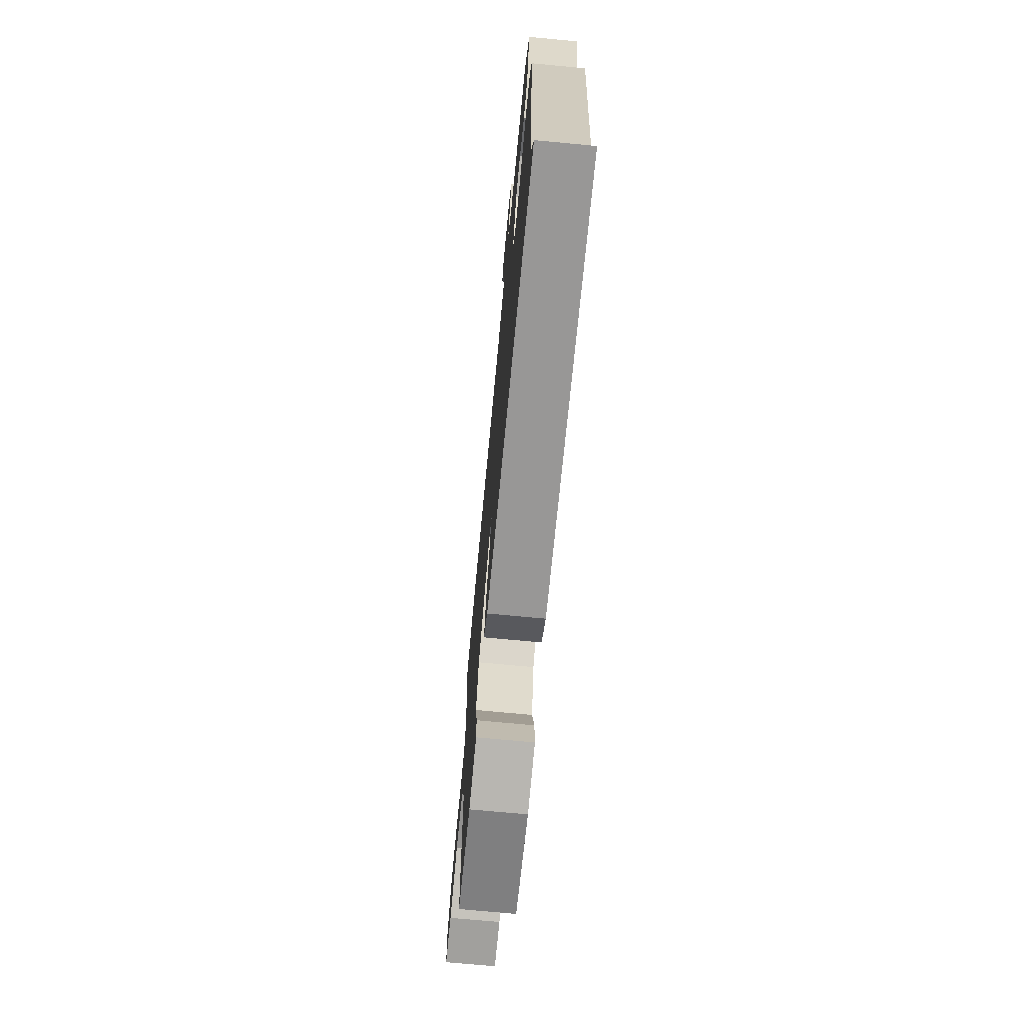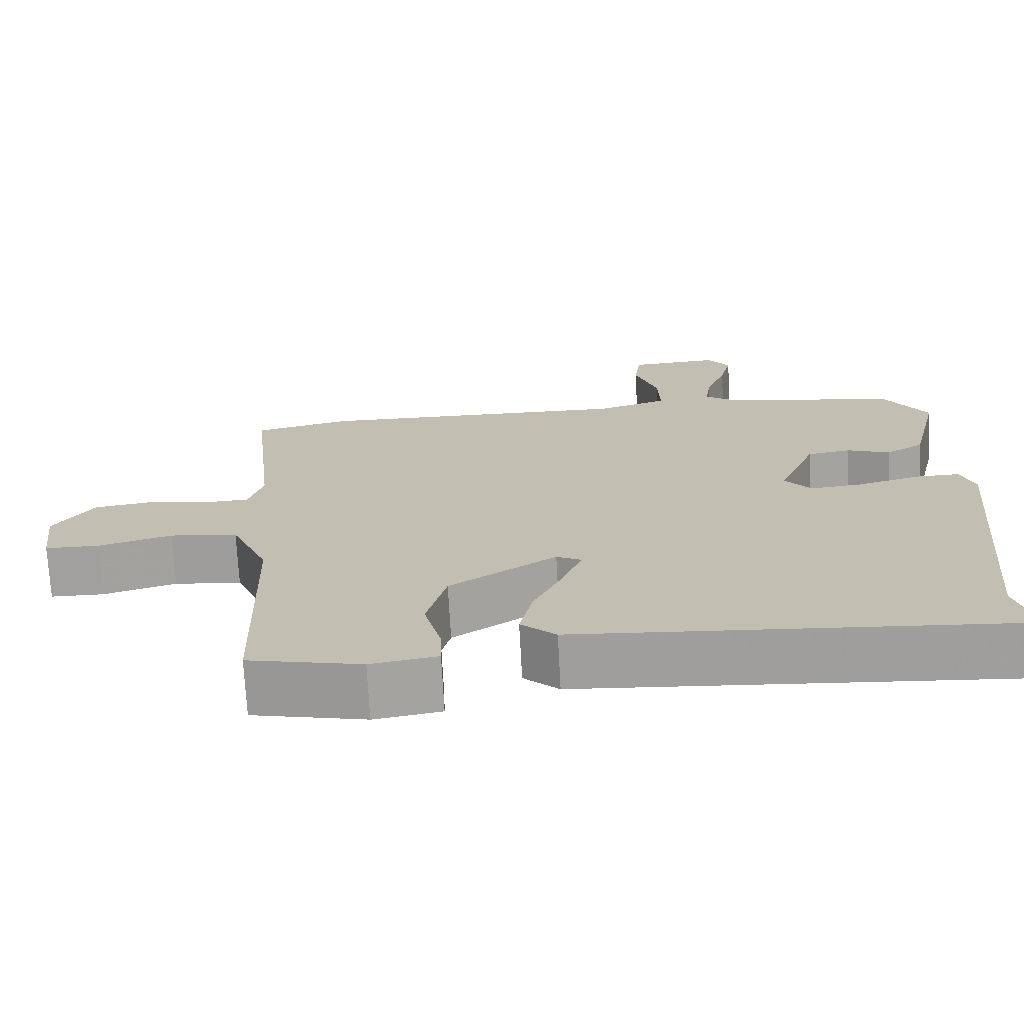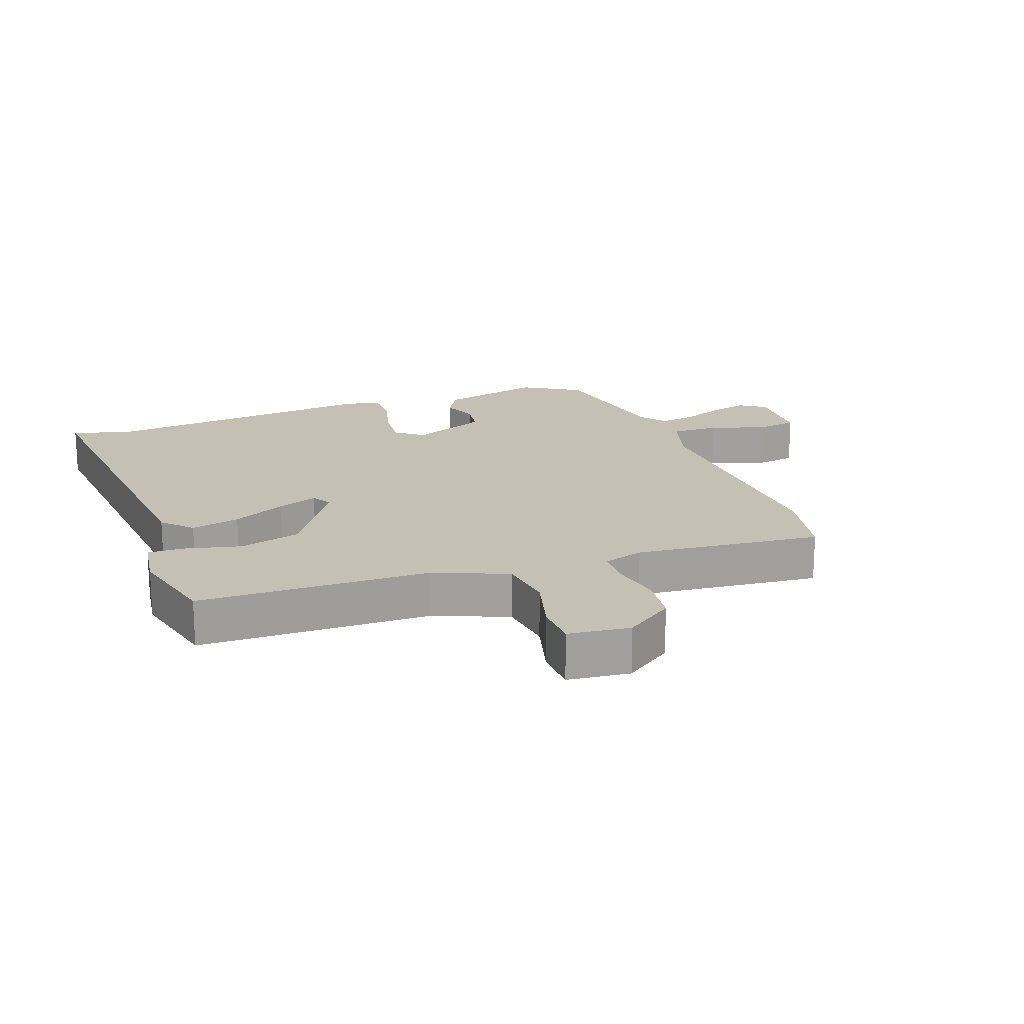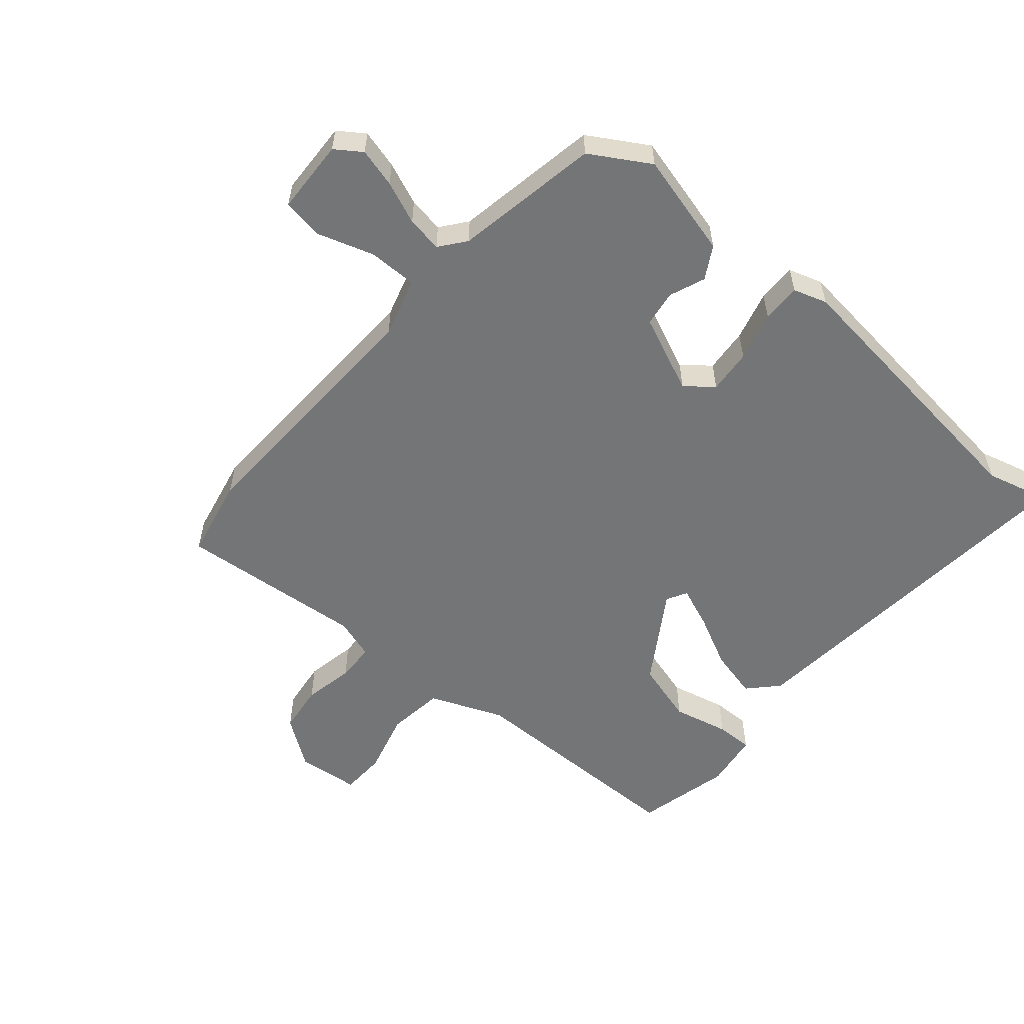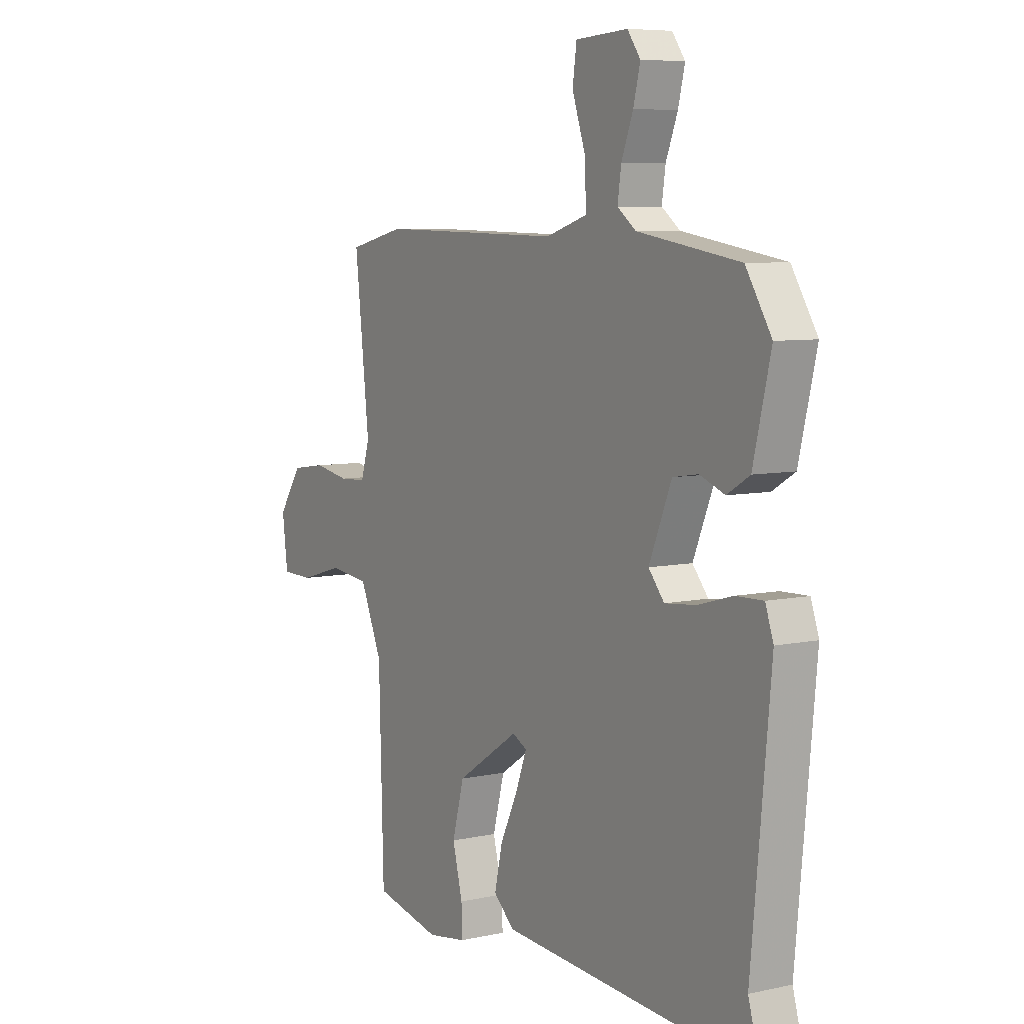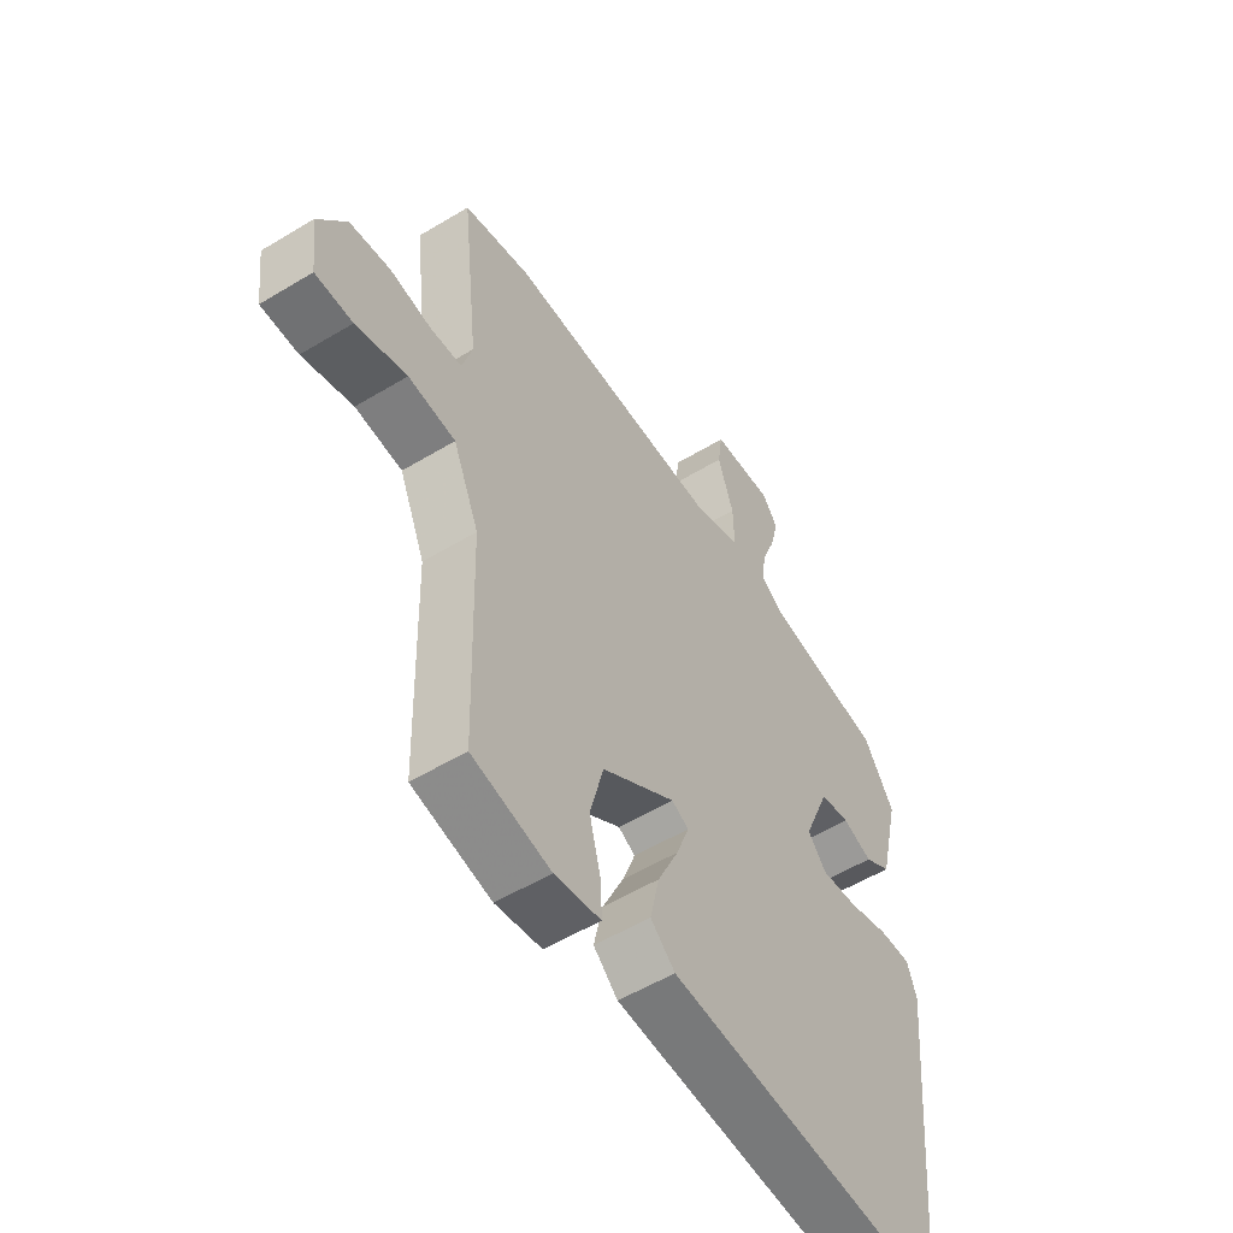
<metadata>
{"format":"obj","ext":"obj","renderer":"f3d","projection":"perspective","resolution":1024,"background":"white","views":[{"elev":-72.5,"azim":84.6,"up":"+Z"},{"elev":-72.0,"azim":3.1,"up":"+Z"},{"elev":18.4,"azim":-111.0,"up":"+Y"},{"elev":-56.5,"azim":48.5,"up":"+Y"},{"elev":7.0,"azim":57.7,"up":"+Z"},{"elev":-54.5,"azim":-57.3,"up":"+Z"}]}
</metadata>
<code>
v -0.516 0.07 0.496
v -0.39 0.07 0.525
v 0.017 0.07 0.518
v 0.109 0.07 0.547
v 0.107 0.07 0.623
v 0.077 0.07 0.711
v 0.086 0.07 0.775
v 0.202 0.07 0.782
v 0.231 0.07 0.742
v 0.216 0.07 0.681
v 0.19 0.07 0.614
v 0.182 0.07 0.558
v 0.223 0.07 0.527
v 0.45 0.07 0.491
v 0.507 0.07 0.4
v 0.468 0.07 0.237
v 0.418 0.07 0.207
v 0.362 0.07 0.228
v 0.306 0.07 0.219
v 0.256 0.07 0.098
v 0.291 0.07 0.056
v 0.36 0.07 0.063
v 0.437 0.07 0.085
v 0.498 0.07 0.087
v 0.516 0.07 0.035
v 0.474 0.07 -0.408
v 0.501 0.07 -0.503
v -0.071 0.07 -0.462
v -0.117 0.07 -0.42
v -0.1 0.07 -0.343
v -0.06 0.07 -0.259
v -0.036 0.07 -0.195
v -0.068 0.07 -0.178
v -0.207 0.07 -0.27
v -0.233 0.07 -0.368
v -0.211 0.07 -0.455
v -0.209 0.07 -0.513
v -0.296 0.07 -0.527
v -0.444 0.07 -0.494
v -0.454 0.07 -0.131
v -0.503 0.07 -0.017
v -0.592 0.07 -0.007
v -0.688 0.07 -0.035
v -0.759 0.07 -0.034
v -0.771 0.07 0.063
v -0.718 0.07 0.14
v -0.642 0.07 0.151
v -0.563 0.07 0.137
v -0.503 0.07 0.14
v -0.484 0.07 0.204
v -0.516 0 0.496
v -0.39 0 0.525
v 0.017 0 0.518
v 0.109 0 0.547
v 0.107 0 0.623
v 0.077 0 0.711
v 0.086 0 0.775
v 0.202 0 0.782
v 0.231 0 0.742
v 0.216 0 0.681
v 0.19 0 0.614
v 0.182 0 0.558
v 0.223 0 0.527
v 0.45 0 0.491
v 0.507 0 0.4
v 0.468 0 0.237
v 0.418 0 0.207
v 0.362 0 0.228
v 0.306 0 0.219
v 0.256 0 0.098
v 0.291 0 0.056
v 0.36 0 0.063
v 0.437 0 0.085
v 0.498 0 0.087
v 0.516 0 0.035
v 0.474 0 -0.408
v 0.501 0 -0.503
v -0.071 0 -0.462
v -0.117 0 -0.42
v -0.1 0 -0.343
v -0.06 0 -0.259
v -0.036 0 -0.195
v -0.068 0 -0.178
v -0.207 0 -0.27
v -0.233 0 -0.368
v -0.211 0 -0.455
v -0.209 0 -0.513
v -0.296 0 -0.527
v -0.444 0 -0.494
v -0.454 0 -0.131
v -0.503 0 -0.017
v -0.592 0 -0.007
v -0.688 0 -0.035
v -0.759 0 -0.034
v -0.771 0 0.063
v -0.718 0 0.14
v -0.642 0 0.151
v -0.563 0 0.137
v -0.503 0 0.14
v -0.484 0 0.204
f 45 46 47 48
f 45 48 49
f 42 43 44 45
f 41 42 45 49
f 40 41 49 50
f 38 39 40
f 35 36 37 38
f 34 35 38 40
f 33 34 40 50
f 28 29 30 31
f 26 27 28 31
f 26 31 32
f 22 23 24 25
f 21 22 25 26
f 20 21 26 32
f 15 16 17 18
f 13 14 15 18
f 12 13 18 19
f 8 9 10 11
f 8 11 12
f 5 6 7 8
f 4 5 8 12
f 3 4 12 19
f 20 32 33 50
f 3 19 20 50
f 1 2 3 50
f 98 97 96 95
f 99 98 95
f 95 94 93 92
f 99 95 92 91
f 100 99 91 90
f 90 89 88
f 88 87 86 85
f 90 88 85 84
f 100 90 84 83
f 81 80 79 78
f 81 78 77 76
f 82 81 76
f 75 74 73 72
f 76 75 72 71
f 82 76 71 70
f 68 67 66 65
f 68 65 64 63
f 69 68 63 62
f 61 60 59 58
f 62 61 58
f 58 57 56 55
f 62 58 55 54
f 69 62 54 53
f 100 83 82 70
f 100 70 69 53
f 100 53 52 51
f 1 51 52 2
f 2 52 53 3
f 3 53 54 4
f 4 54 55 5
f 5 55 56 6
f 6 56 57 7
f 7 57 58 8
f 8 58 59 9
f 9 59 60 10
f 10 60 61 11
f 11 61 62 12
f 12 62 63 13
f 13 63 64 14
f 14 64 65 15
f 15 65 66 16
f 16 66 67 17
f 17 67 68 18
f 18 68 69 19
f 19 69 70 20
f 20 70 71 21
f 21 71 72 22
f 22 72 73 23
f 23 73 74 24
f 24 74 75 25
f 25 75 76 26
f 26 76 77 27
f 27 77 78 28
f 28 78 79 29
f 29 79 80 30
f 30 80 81 31
f 31 81 82 32
f 32 82 83 33
f 33 83 84 34
f 34 84 85 35
f 35 85 86 36
f 36 86 87 37
f 37 87 88 38
f 38 88 89 39
f 39 89 90 40
f 40 90 91 41
f 41 91 92 42
f 42 92 93 43
f 43 93 94 44
f 44 94 95 45
f 45 95 96 46
f 46 96 97 47
f 47 97 98 48
f 48 98 99 49
f 49 99 100 50
f 50 100 51 1

</code>
